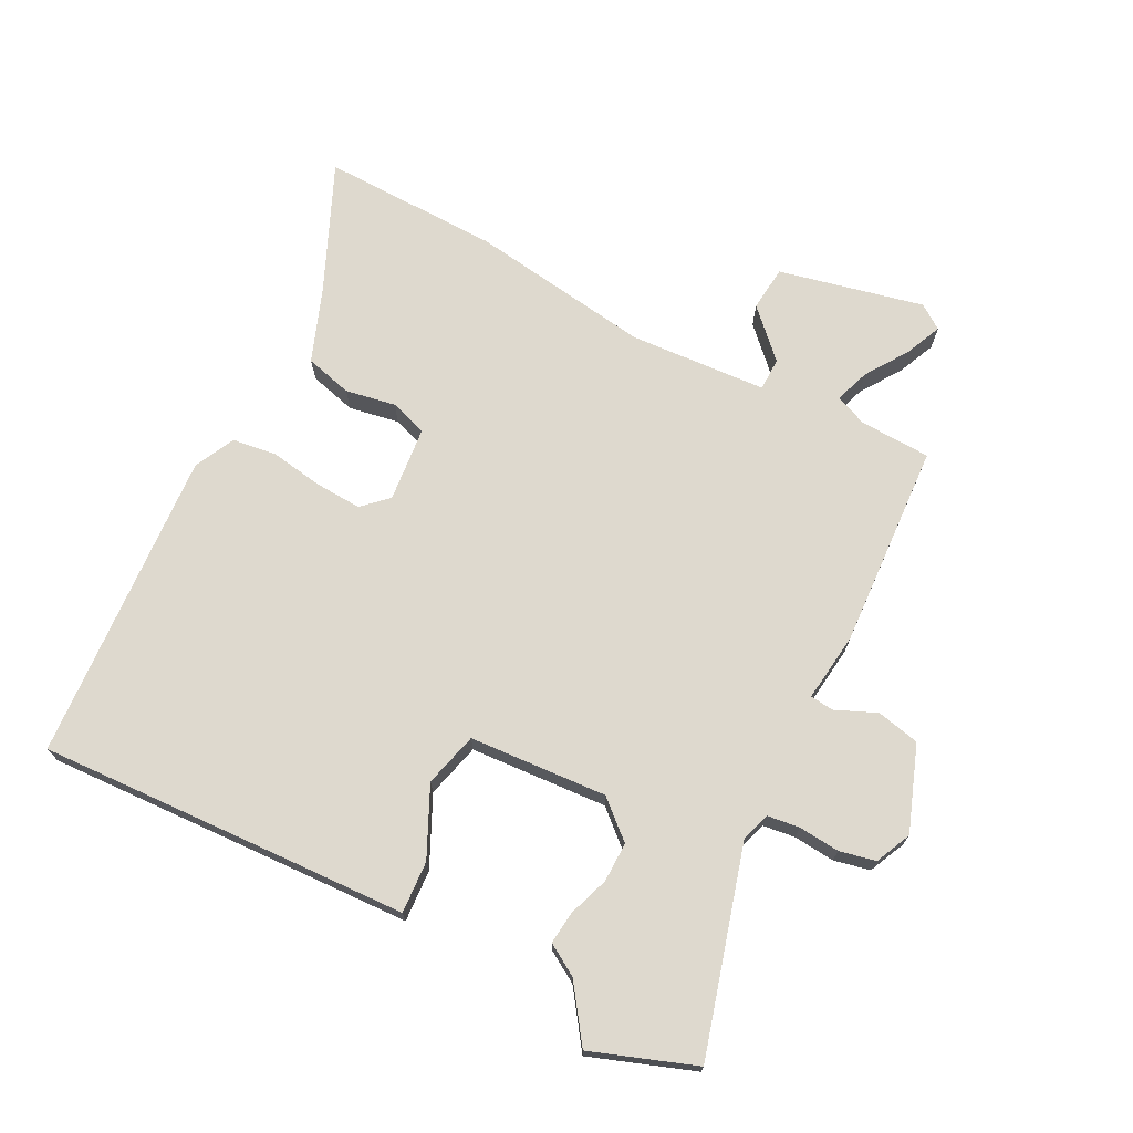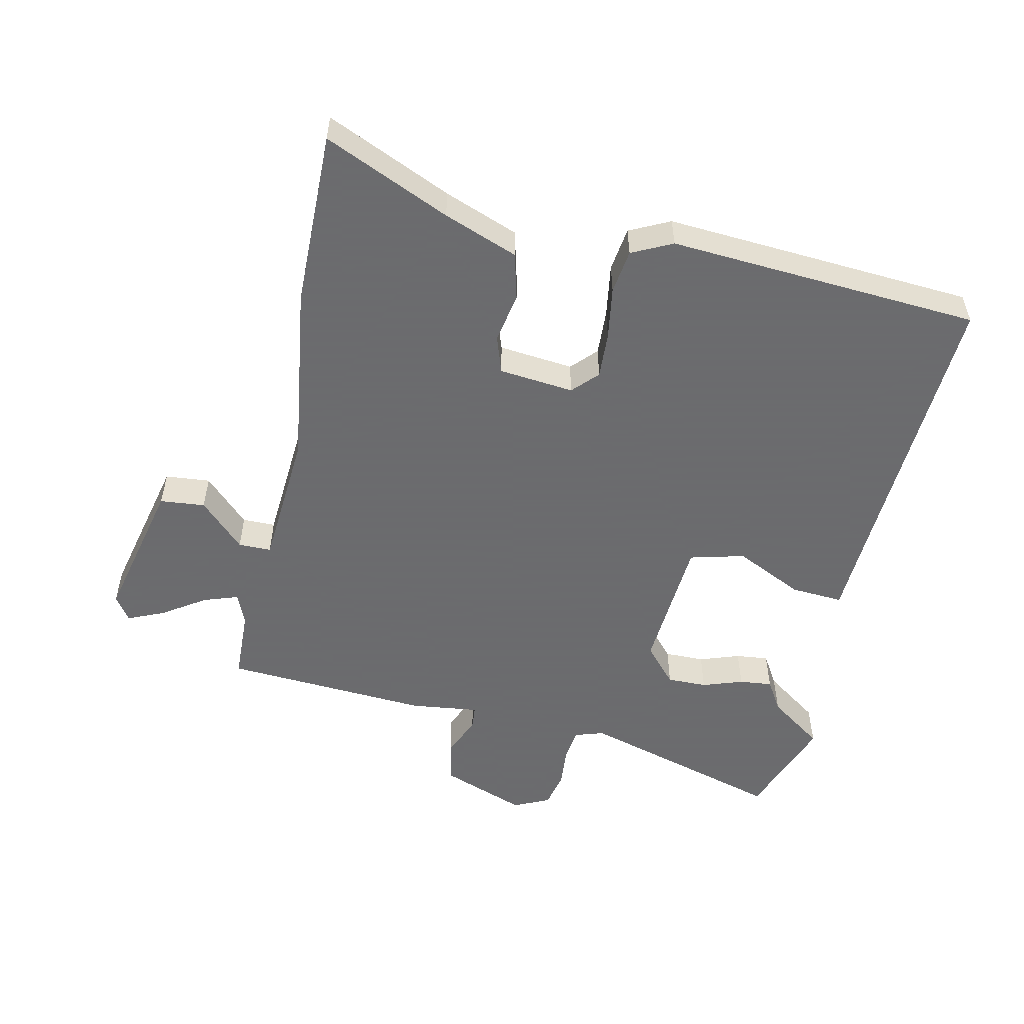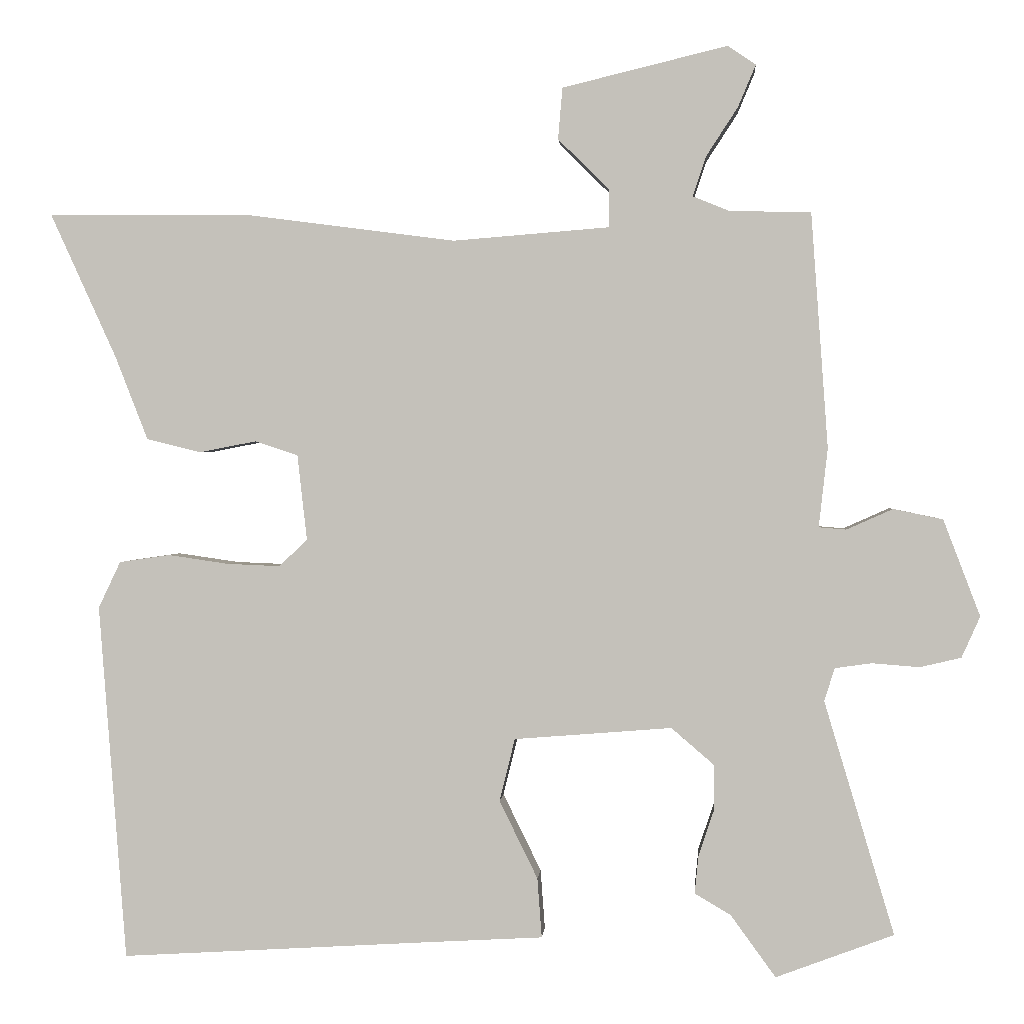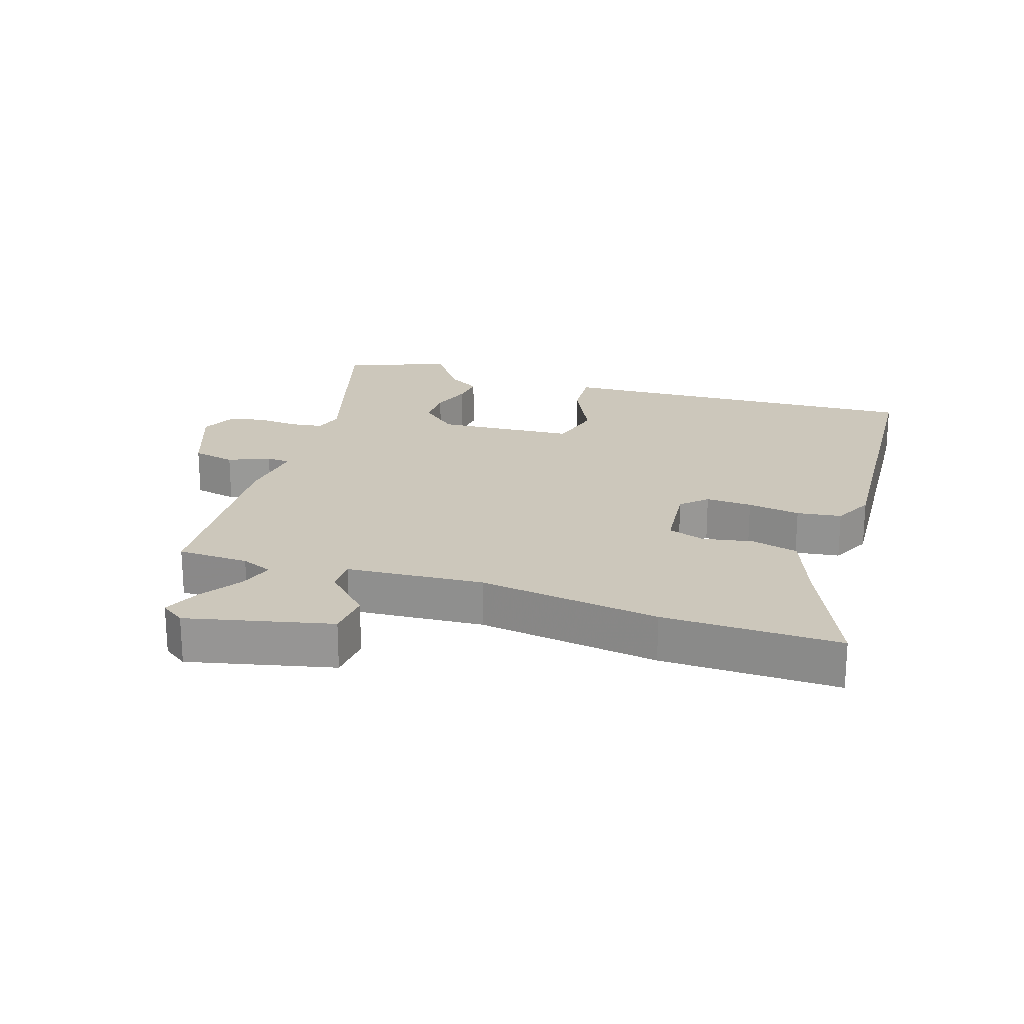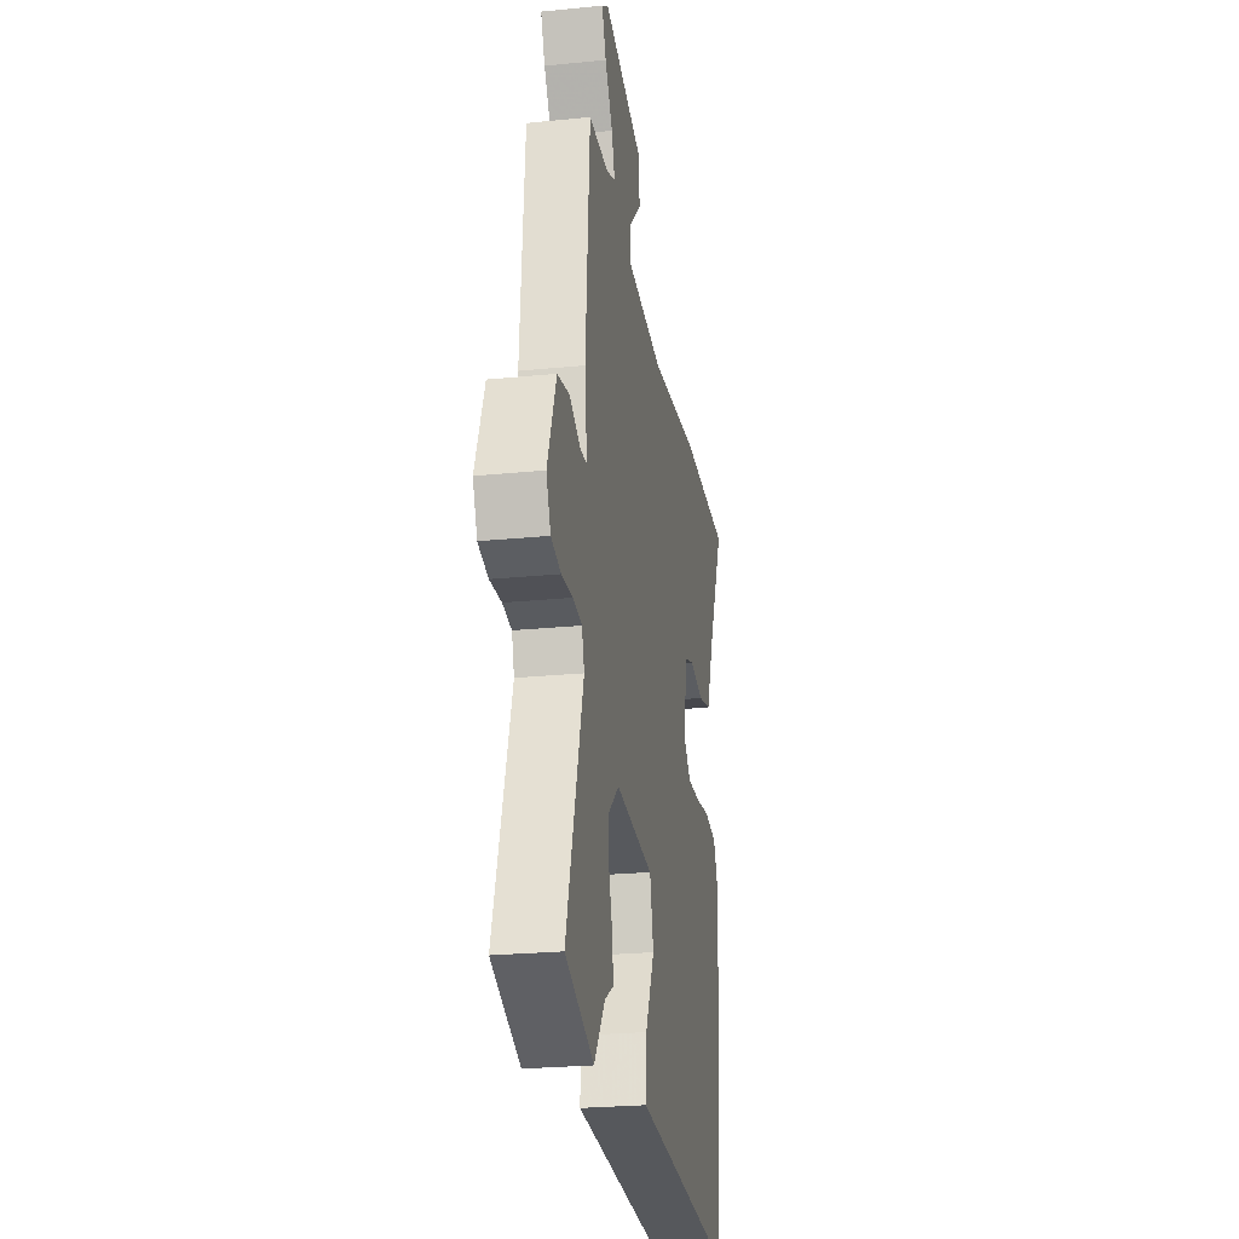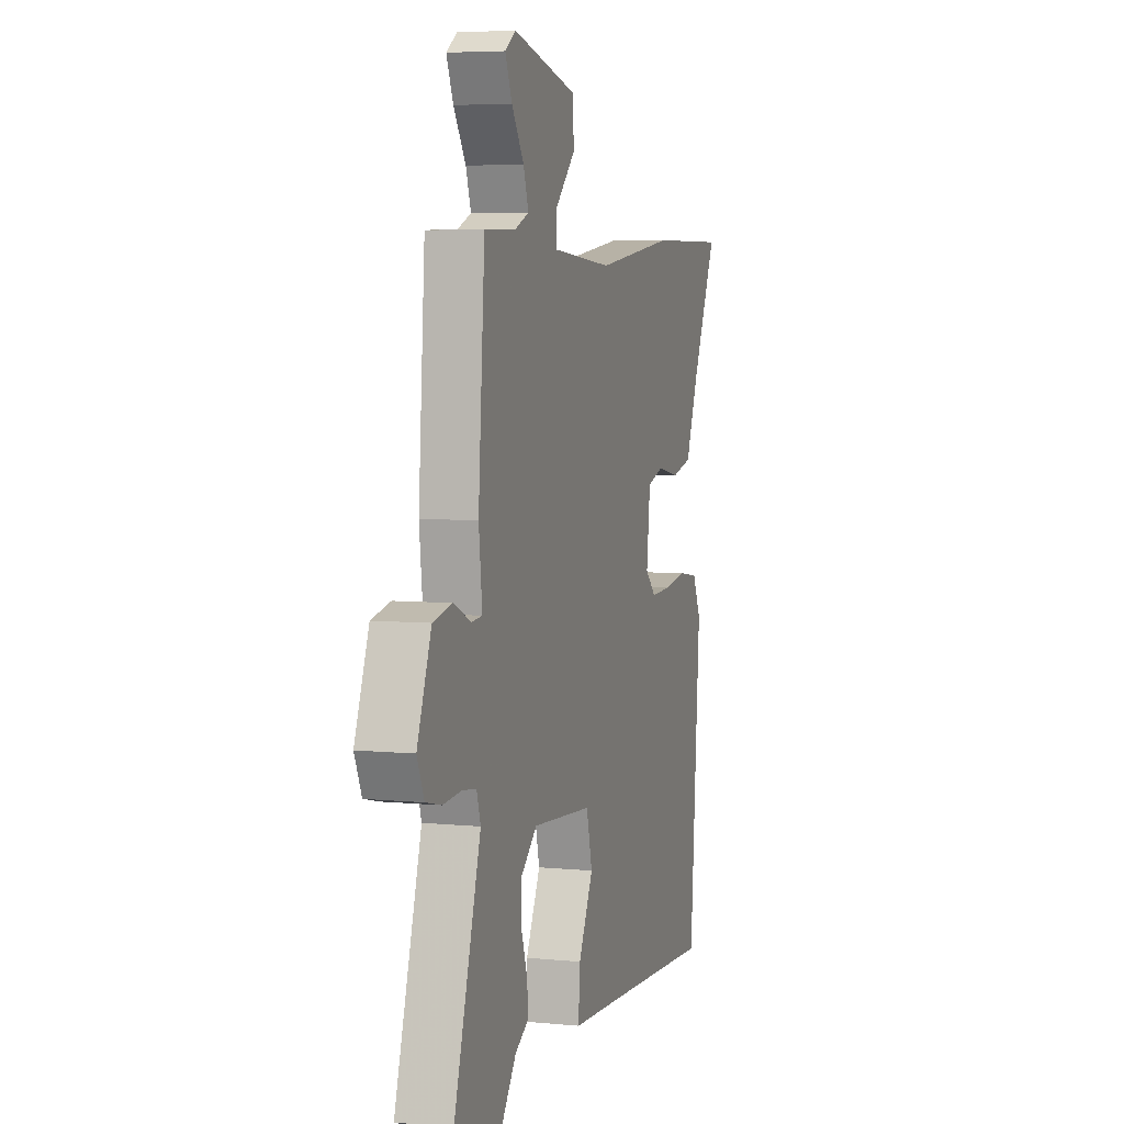
<metadata>
{"format":"obj","ext":"obj","renderer":"f3d","projection":"perspective","resolution":1024,"background":"white","views":[{"elev":71.6,"azim":-152.0,"up":"+Y"},{"elev":-53.5,"azim":78.2,"up":"+Y"},{"elev":1.1,"azim":-175.7,"up":"+Z"},{"elev":21.6,"azim":18.5,"up":"+Y"},{"elev":-24.8,"azim":-80.7,"up":"+Z"},{"elev":5.6,"azim":-73.1,"up":"+Z"}]}
</metadata>
<code>
v 0.335 0.07 0.499
v 0.611 0.07 0.501
v 0.522 0.07 0.306
v 0.477 0.07 0.191
v 0.404 0.07 0.173
v 0.326 0.07 0.188
v 0.268 0.07 0.169
v 0.255 0.07 0.053
v 0.293 0.07 0.016
v 0.365 0.07 0.019
v 0.447 0.07 0.031
v 0.516 0.07 0.021
v 0.546 0.07 -0.042
v 0.509 0.07 -0.526
v 0.09 0.07 -0.501
v -0.069 0.07 -0.492
v -0.063 0.07 -0.411
v -0.011 0.07 -0.305
v -0.032 0.07 -0.22
v -0.246 0.07 -0.203
v -0.304 0.07 -0.253
v -0.304 0.07 -0.315
v -0.283 0.07 -0.378
v -0.278 0.07 -0.429
v -0.327 0.07 -0.458
v -0.388 0.07 -0.542
v -0.548 0.07 -0.482
v -0.453 0.07 -0.165
v -0.467 0.07 -0.12
v -0.517 0.07 -0.113
v -0.581 0.07 -0.118
v -0.637 0.07 -0.105
v -0.662 0.07 -0.049
v -0.612 0.07 0.082
v -0.545 0.07 0.096
v -0.482 0.07 0.068
v -0.445 0.07 0.071
v -0.457 0.07 0.178
v -0.434 0.07 0.497
v -0.323 0.07 0.5
v -0.274 0.07 0.52
v -0.292 0.07 0.574
v -0.335 0.07 0.64
v -0.359 0.07 0.697
v -0.321 0.07 0.723
v -0.097 0.07 0.669
v -0.091 0.07 0.599
v -0.161 0.07 0.53
v -0.161 0.07 0.479
v 0.052 0.07 0.462
v 0.335 0 0.499
v 0.611 0 0.501
v 0.522 0 0.306
v 0.477 0 0.191
v 0.404 0 0.173
v 0.326 0 0.188
v 0.268 0 0.169
v 0.255 0 0.053
v 0.293 0 0.016
v 0.365 0 0.019
v 0.447 0 0.031
v 0.516 0 0.021
v 0.546 0 -0.042
v 0.509 0 -0.526
v 0.09 0 -0.501
v -0.069 0 -0.492
v -0.063 0 -0.411
v -0.011 0 -0.305
v -0.032 0 -0.22
v -0.246 0 -0.203
v -0.304 0 -0.253
v -0.304 0 -0.315
v -0.283 0 -0.378
v -0.278 0 -0.429
v -0.327 0 -0.458
v -0.388 0 -0.542
v -0.548 0 -0.482
v -0.453 0 -0.165
v -0.467 0 -0.12
v -0.517 0 -0.113
v -0.581 0 -0.118
v -0.637 0 -0.105
v -0.662 0 -0.049
v -0.612 0 0.082
v -0.545 0 0.096
v -0.482 0 0.068
v -0.445 0 0.071
v -0.457 0 0.178
v -0.434 0 0.497
v -0.323 0 0.5
v -0.274 0 0.52
v -0.292 0 0.574
v -0.335 0 0.64
v -0.359 0 0.697
v -0.321 0 0.723
v -0.097 0 0.669
v -0.091 0 0.599
v -0.161 0 0.53
v -0.161 0 0.479
v 0.052 0 0.462
f 45 46 47 48
f 45 48 49
f 42 43 44 45
f 41 42 45 49
f 40 41 49
f 37 38 39 40
f 37 40 49
f 33 34 35 36
f 33 36 37
f 30 31 32 33
f 29 30 33 37
f 28 29 37 49
f 25 26 27 28
f 22 23 24 25
f 21 22 25 28
f 20 21 28 49
f 15 16 17 18
f 15 18 19
f 14 15 19
f 13 14 19
f 10 11 12 13
f 9 10 13 19
f 8 9 19 20
f 3 4 5 6
f 3 6 7
f 50 1 2 3
f 50 3 7
f 20 49 50
f 7 8 20 50
f 98 97 96 95
f 99 98 95
f 95 94 93 92
f 99 95 92 91
f 99 91 90
f 90 89 88 87
f 99 90 87
f 86 85 84 83
f 87 86 83
f 83 82 81 80
f 87 83 80 79
f 99 87 79 78
f 78 77 76 75
f 75 74 73 72
f 78 75 72 71
f 99 78 71 70
f 68 67 66 65
f 69 68 65
f 69 65 64
f 69 64 63
f 63 62 61 60
f 69 63 60 59
f 70 69 59 58
f 56 55 54 53
f 57 56 53
f 53 52 51 100
f 57 53 100
f 100 99 70
f 100 70 58 57
f 1 51 52 2
f 2 52 53 3
f 3 53 54 4
f 4 54 55 5
f 5 55 56 6
f 6 56 57 7
f 7 57 58 8
f 8 58 59 9
f 9 59 60 10
f 10 60 61 11
f 11 61 62 12
f 12 62 63 13
f 13 63 64 14
f 14 64 65 15
f 15 65 66 16
f 16 66 67 17
f 17 67 68 18
f 18 68 69 19
f 19 69 70 20
f 20 70 71 21
f 21 71 72 22
f 22 72 73 23
f 23 73 74 24
f 24 74 75 25
f 25 75 76 26
f 26 76 77 27
f 27 77 78 28
f 28 78 79 29
f 29 79 80 30
f 30 80 81 31
f 31 81 82 32
f 32 82 83 33
f 33 83 84 34
f 34 84 85 35
f 35 85 86 36
f 36 86 87 37
f 37 87 88 38
f 38 88 89 39
f 39 89 90 40
f 40 90 91 41
f 41 91 92 42
f 42 92 93 43
f 43 93 94 44
f 44 94 95 45
f 45 95 96 46
f 46 96 97 47
f 47 97 98 48
f 48 98 99 49
f 49 99 100 50
f 50 100 51 1

</code>
